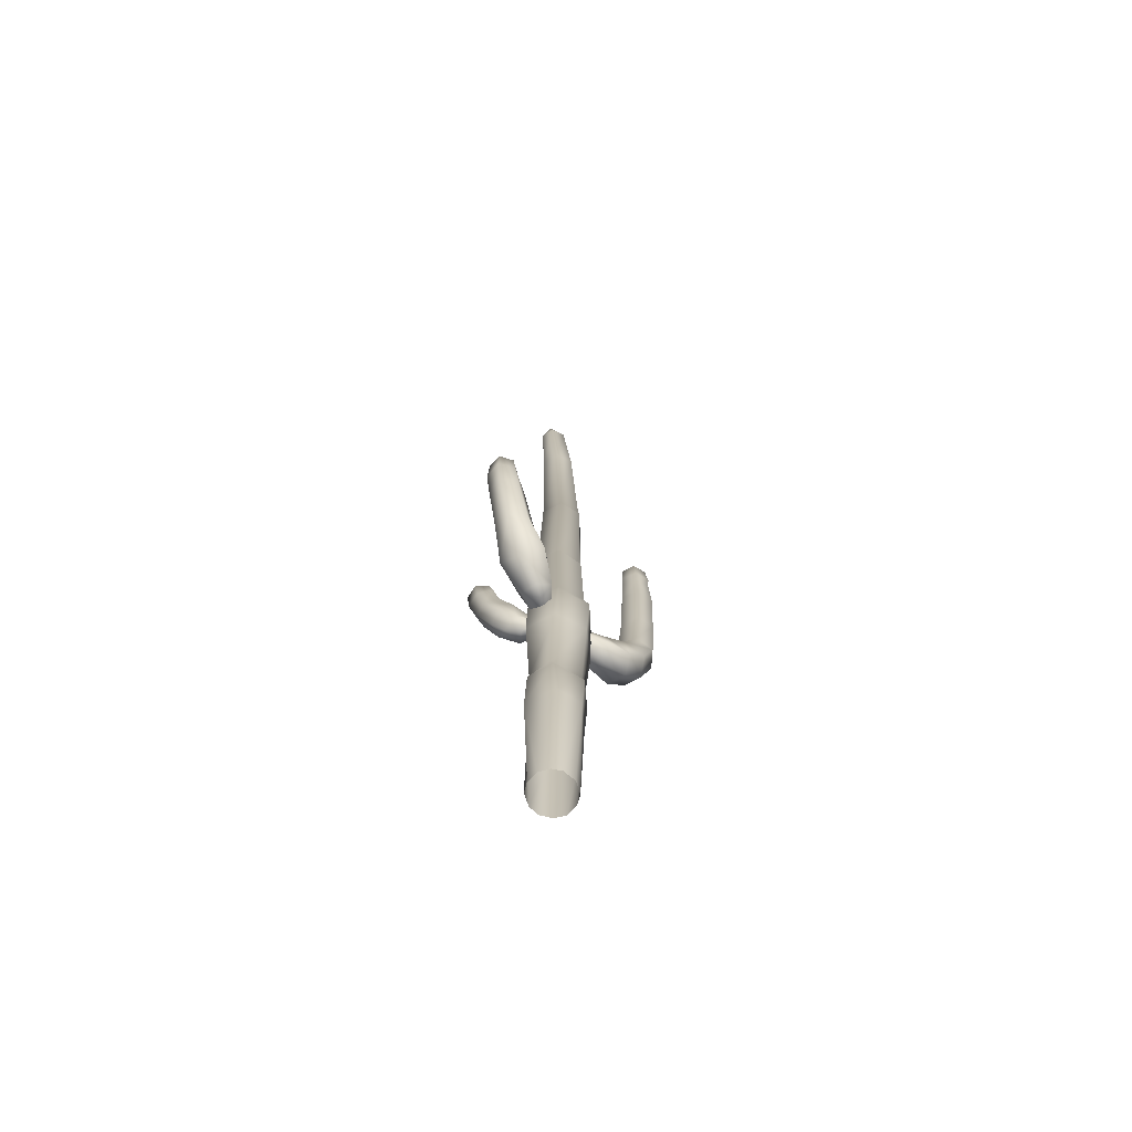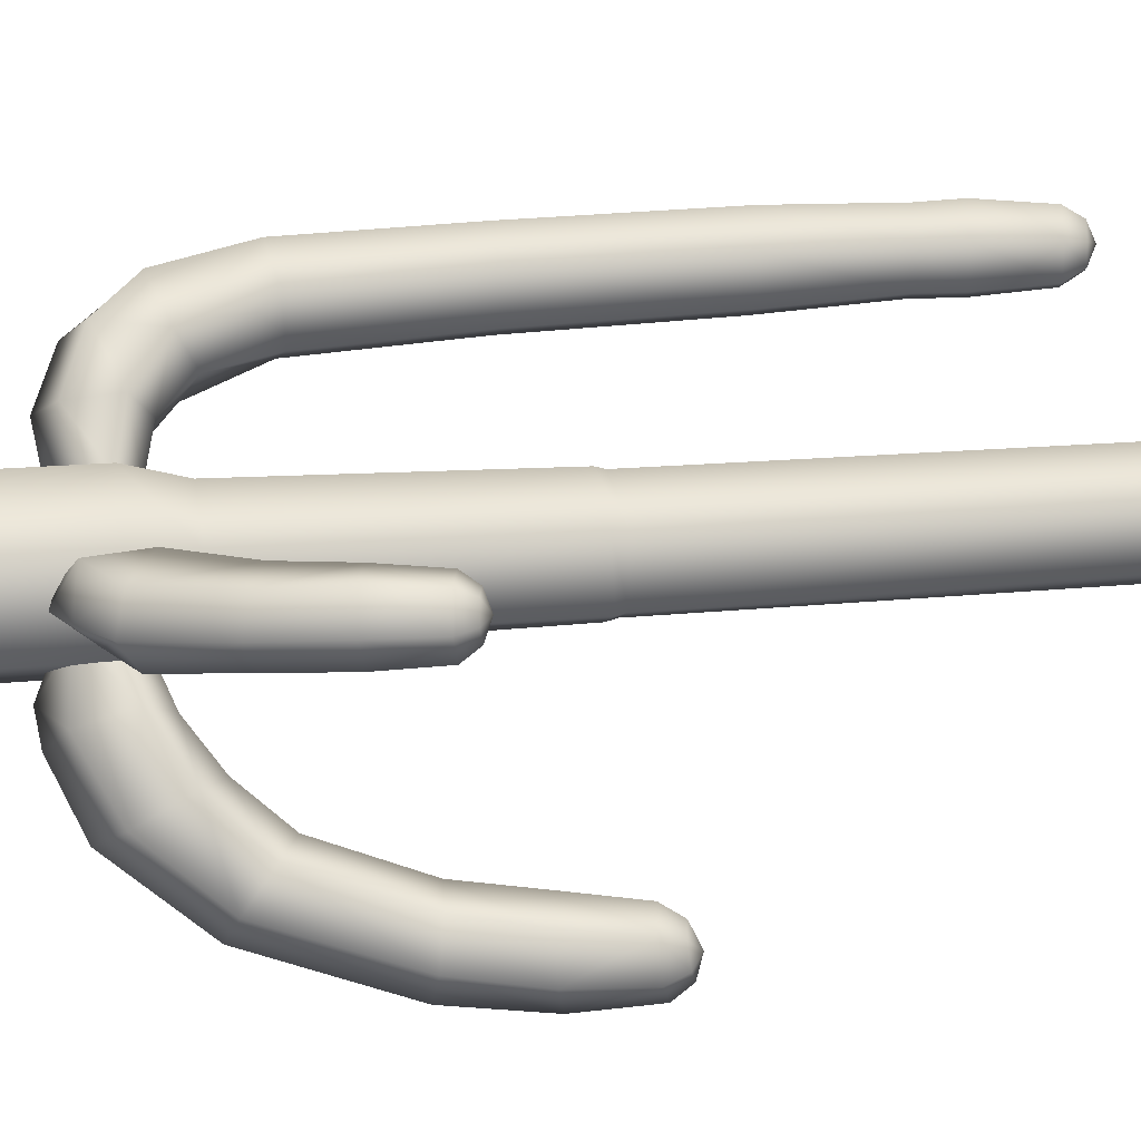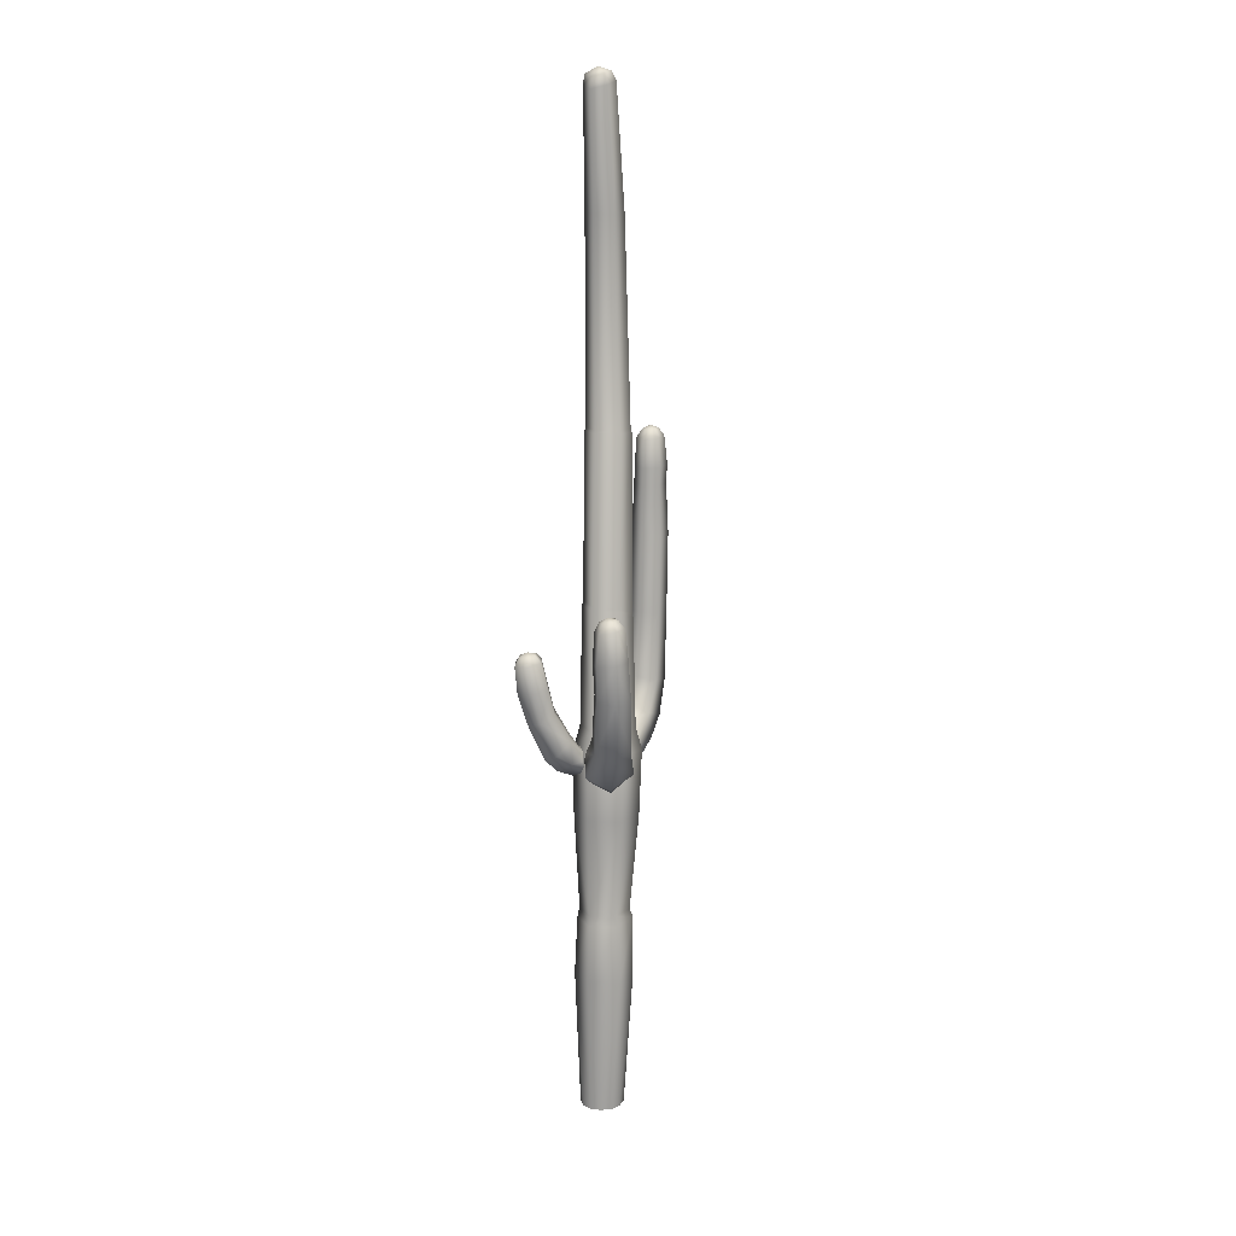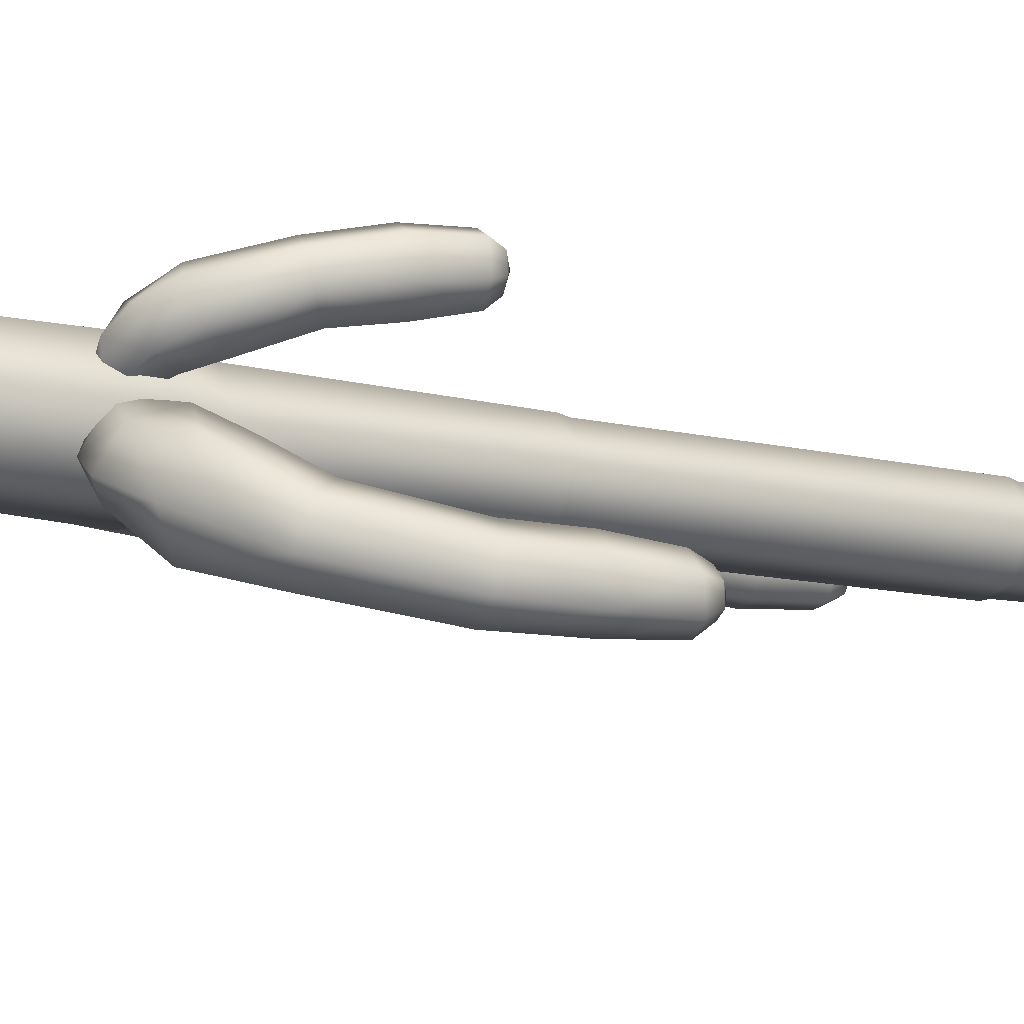
<metadata>
{"format":"obj","ext":"obj","renderer":"f3d","projection":"perspective","resolution":1024,"background":"white","views":[{"elev":-70.6,"azim":152.0,"up":"+Y"},{"elev":48.9,"azim":86.0,"up":"+Z"},{"elev":15.2,"azim":122.1,"up":"+Y"},{"elev":-17.9,"azim":68.7,"up":"+Z"}]}
</metadata>
<code>
v -0.3045 2.324 0.07268
v -0.1756 2.252 -0.02364
v -0.1694 2.297 0.04694
v -0.3001 2.269 -0.03523
v -0.1734 2.198 -0.02528
v -0.3378 2.156 -0.04811
v -0.4307 2.366 -0.02666
v -0.3977 2.41 0.08386
v -0.4598 2.208 -0.02813
v -0.4598 2.208 -0.02813
v -0.5218 2.546 -0.02158
v -0.4501 2.567 0.07503
v -0.5494 2.946 -0.01808
v -0.481 2.959 0.07268
v -0.6608 2.934 -0.00717
v -0.6387 2.521 -0.009447
v -0.6881 2.515 0.1002
v -0.7076 2.935 0.0953
v -0.569 2.317 -0.0182
v -0.6033 2.273 0.09585
v -0.4922 2.155 0.08661
v -0.3401 2.099 0.05655
v -0.2888 2.155 0.1478
v -0.4339 2.213 0.2049
v -0.2912 2.279 0.1588
v -0.1482 2.25 0.1031
v -0.1485 2.196 0.1012
v -0.1694 2.297 0.04694
v -0.3045 2.324 0.07268
v -0.4133 2.366 0.1903
v -0.3977 2.41 0.08386
v -0.5512 2.317 0.2033
v -0.503 2.56 0.1852
v -0.4501 2.567 0.07503
v -0.6198 2.535 0.1977
v -0.6429 2.948 0.1869
v -0.72 3.426 0.09071
v -0.6568 3.434 0.1787
v -0.5481 3.433 0.1683
v -0.5314 2.96 0.1756
v -0.499 3.425 0.07003
v -0.481 2.959 0.07268
v -0.7101 3.719 0.09024
v -0.6692 3.715 0.005479
v -0.6743 3.419 -0.007248
v -0.5735 3.712 -0.002707
v -0.5657 3.418 -0.01722
v -0.499 3.425 0.07003
v -0.5153 3.713 0.07323
v -0.5137 3.815 0.07063
v -0.5733 3.818 -0.007225
v -0.5741 3.99 0.006234
v -0.5239 3.988 0.07146
v -0.6575 3.995 0.01282
v -0.6729 3.824 0.0006712
v -0.6937 3.998 0.08521
v -0.7162 3.827 0.08703
v -0.6464 3.995 0.151
v -0.6596 3.824 0.1655
v -0.5629 3.99 0.1441
v -0.56 3.818 0.1573
v -0.5239 3.988 0.07146
v -0.5137 3.815 0.07063
v -0.5874 4.038 0.03366
v -0.5562 4.036 0.07415
v -0.639 4.041 0.03778
v -0.6615 4.042 0.08263
v -0.6321 4.041 0.1234
v -0.5803 4.038 0.1191
v -0.5562 4.036 0.07415
v -0.655 3.721 0.1668
v -0.5593 3.718 0.1583
v -0.5153 3.713 0.07323
v -0.6106 4.06 0.07856
v -0.6106 4.06 0.07856
v -0.6106 4.06 0.07856
v -0.6106 4.06 0.07856
v -0.6106 4.06 0.07856
v -0.6106 4.06 0.07856
v -0.4598 2.208 -0.02813
v -0.2406 2.115 0.02856
v -0.2406 2.115 0.02856
v -0.2406 2.115 0.02856
v -0.1734 2.198 -0.02528
v -0.2406 2.115 0.02856
v -0.1593 2.166 0.03507
v -0.2406 2.115 0.02856
v -0.1485 2.196 0.1012
v -0.1593 2.166 0.03507
v 0.2331 2.342 -0.1133
v 0.1458 2.229 0.01494
v 0.1308 2.296 -0.05786
v 0.2791 2.281 -0.03021
v 0.1517 2.162 0.00708
v 0.2838 2.148 -0.0826
v 0.404 2.372 -0.122
v 0.3153 2.423 -0.1947
v 0.4612 2.243 -0.1567
v 0.3931 2.174 -0.2772
v 0.2425 2.096 -0.1889
v 0.153 2.145 -0.2156
v 0.2807 2.251 -0.3629
v 0.1485 2.288 -0.185
v 0.2539 2.382 -0.2939
v 0.2331 2.342 -0.1133
v 0.1308 2.296 -0.05786
v 0.08733 2.266 -0.08618
v 0.3153 2.423 -0.1947
v 0.4976 2.501 -0.2227
v 0.3956 2.542 -0.2669
v 0.5751 2.789 -0.2898
v 0.4701 2.791 -0.3246
v 0.6591 2.773 -0.3588
v 0.5672 2.43 -0.2843
v 0.6407 2.76 -0.4655
v 0.5369 2.398 -0.3925
v 0.4369 2.437 -0.4389
v 0.5379 2.762 -0.5028
v 0.3677 2.508 -0.3771
v 0.4543 2.777 -0.4335
v 0.3956 2.542 -0.2669
v 0.4701 2.791 -0.3246
v 0.613 2.977 -0.3011
v 0.5097 2.985 -0.3244
v 0.6909 2.98 -0.3761
v 0.6681 2.992 -0.4775
v 0.5669 3 -0.5035
v 0.4892 2.997 -0.4282
v 0.5097 2.985 -0.3244
v 0.6868 3.165 -0.3913
v 0.6279 3.158 -0.3227
v 0.6584 3.218 -0.3901
v 0.6219 3.213 -0.3475
v 0.5399 3.165 -0.3334
v 0.5673 3.217 -0.3543
v 0.6416 3.227 -0.4407
v 0.6596 3.18 -0.4732
v 0.588 3.231 -0.4489
v 0.573 3.188 -0.4864
v 0.5515 3.227 -0.4063
v 0.5143 3.18 -0.4176
v 0.5673 3.217 -0.3543
v 0.5399 3.165 -0.3334
v 0.6077 3.244 -0.3964
v 0.6077 3.244 -0.3964
v 0.6077 3.244 -0.3964
v 0.6077 3.244 -0.3964
v 0.6077 3.244 -0.3964
v 0.6077 3.244 -0.3964
v 0.07966 2.166 -0.07846
v 0.1805 2.085 -0.1326
v 0.1187 2.131 -0.03956
v 0.1807 2.382 0.1382
v 0.1791 2.284 0.05904
v 0.2608 2.358 0.07361
v 0.1337 2.302 0.1114
v 0.07742 2.215 0.02809
v 0.05696 2.221 0.0533
v 0.2361 2.216 0.07652
v 0.111 2.16 0.02264
v 0.3313 2.528 0.1345
v 0.2498 2.54 0.1952
v 0.3637 2.684 0.157
v 0.2721 2.686 0.2202
v 0.3047 2.843 0.2398
v 0.3758 2.839 0.196
v 0.4395 2.667 0.2149
v 0.4518 2.826 0.2351
v 0.4485 2.657 0.3105
v 0.4597 2.818 0.3191
v 0.3649 2.662 0.3589
v 0.3862 2.822 0.3617
v 0.2782 2.676 0.3147
v 0.3299 2.474 0.3196
v 0.2343 2.508 0.2828
v 0.2721 2.686 0.2202
v 0.2498 2.54 0.1952
v 0.3101 2.834 0.3228
v 0.3047 2.843 0.2398
v 0.4283 2.87 0.2549
v 0.4331 2.865 0.307
v 0.3811 2.878 0.2307
v 0.3372 2.88 0.2578
v 0.3403 2.875 0.3093
v 0.3372 2.88 0.2578
v 0.3877 2.868 0.3334
v 0.1807 2.382 0.1382
v 0.1416 2.324 0.2282
v 0.1337 2.302 0.1114
v 0.1102 2.262 0.1748
v 0.05696 2.221 0.0533
v 0.05025 2.2 0.08765
v 0.1402 2.184 0.2081
v 0.3848 2.891 0.2829
v 0.3848 2.891 0.2829
v 0.3848 2.891 0.2829
v 0.2563 2.265 0.2612
v 0.4048 2.461 0.2687
v 0.3302 2.242 0.2024
v 0.3331 2.285 0.1159
v 0.2587 2.167 0.1675
v 0.4017 2.486 0.1821
v 0.1796 2.126 0.116
v 0.111 2.16 0.02264
v 0.08701 2.138 0.07991
v 0.08701 2.138 0.07991
v 0.08701 2.138 0.07991
v 0.111 2.16 0.02264
v 0.3848 2.891 0.2829
v 0.3848 2.891 0.2829
v 0.3848 2.891 0.2829
v 0.08435 0.8495 -0.1432
v 0.1236 0.008321 -0.03563
v 0.1861 0.8566 0.01414
v 0.07403 0.008321 -0.08351
v 0.09299 1.205 -0.1304
v 0.1785 1.211 0.007107
v -0.09883 1.205 -0.1235
v -0.07366 0.8362 -0.1383
v 0.01623 0.008321 -0.1015
v -0.06036 0.008321 -0.08351
v 0.08435 0.8495 0.1719
v 0.1412 0.008321 0.02874
v 0.1285 0.008321 0.08801
v 0.08244 1.205 0.1522
v -0.07366 0.8362 0.1774
v 0.07403 0.008321 0.1413
v 0.01426 0.008321 0.1592
v -0.09038 1.203 0.1525
v -0.1694 0.8296 0.01931
v -0.06036 0.008321 0.1413
v -0.1096 0.008321 0.09558
v -0.1892 1.199 0.01437
v -0.07366 0.8362 -0.1383
v -0.1143 0.008321 -0.02991
v -0.1276 0.008321 0.02874
v -0.09883 1.205 -0.1235
v -0.1714 1.251 0.02401
v -0.09365 1.251 0.1388
v 0.06723 1.266 0.1469
v 0.1617 1.268 0.01861
v 0.09878 1.269 -0.1138
v -0.09218 1.252 -0.1035
v -0.06036 0.008321 -0.08351
v -0.09218 1.252 -0.1035
v -0.2086 1.854 0.0044
v -0.09608 1.857 -0.165
v -0.2182 2.247 -0.002792
v -0.1153 2.254 -0.172
v -0.18 2.384 -0.002768
v -0.09633 2.39 -0.1406
v -0.09633 2.39 0.1355
v -0.1153 2.254 0.1669
v 0.07053 2.402 0.1352
v 0.08914 2.267 0.1666
v 0.1594 2.408 -0.002768
v 0.1985 2.274 -0.002792
v 0.07053 2.402 -0.1404
v 0.08914 2.267 -0.1717
v -0.09633 2.39 -0.1406
v -0.1153 2.254 -0.172
v 0.06281 3.107 -0.1274
v 0.1559 3.12 -0.002753
v -0.08826 3.047 -0.1277
v -0.1642 3.092 -0.002753
v -0.08826 3.047 -0.1277
v -0.08826 3.097 0.1225
v 0.06281 3.116 0.1223
v 0.05937 3.13 -0.1217
v 0.149 3.143 -0.002742
v 0.04849 4.122 -0.1164
v 0.122 4.127 -0.002737
v 0.04484 4.142 -0.1104
v 0.1144 4.146 -0.002738
v 0.06853 5.32 -0.0958
v 0.1286 5.322 -0.003107
v -0.04404 5.317 -0.09596
v -0.08551 4.135 -0.1106
v 0.06853 5.32 0.08984
v 0.04484 4.142 0.1052
v -0.05175 5.316 0.09835
v -0.08551 4.135 0.1054
v -0.1509 4.131 -0.002738
v -0.1006 5.316 -0.003107
v -0.08551 4.135 -0.1106
v -0.04404 5.317 -0.09596
v 0.105 5.996 -0.07779
v 0.1514 5.977 -0.001614
v 0.1176 6.057 -0.06392
v 0.1376 6.044 -0.001604
v 0.04031 6.07 -0.06403
v 0.01182 6.016 -0.07794
v 0.105 5.996 0.07478
v 0.108 6.053 0.06089
v 0.01182 6.016 0.07492
v 0.04031 6.07 0.061
v -0.03799 6.018 -0.001614
v -0.001503 6.068 -0.001604
v 0.01182 6.016 -0.07794
v 0.04031 6.07 -0.06403
v 0.07405 6.094 -0.001544
v 0.07405 6.094 -0.001544
v 0.07405 6.094 -0.001544
v 0.07405 6.094 -0.001544
v 0.07405 6.094 -0.001544
v 0.07405 6.094 -0.001544
v -0.0891 4.115 -0.1166
v -0.08483 3.069 -0.1219
v -0.0891 4.115 -0.1166
v -0.1583 4.111 -0.002737
v -0.0891 4.115 0.1114
v 0.04849 4.122 0.1112
v -0.08483 3.069 -0.1219
v -0.1572 3.116 -0.002742
v -0.08483 3.121 0.1168
v 0.05937 3.149 0.1165
v 0.2061 1.876 -0.002118
v 0.1009 1.87 -0.1647
v -0.09608 1.857 -0.165
v 0.1009 1.87 0.1609
v -0.1031 1.862 0.1808
g DesertPlant01A
f 3 2 1
f 2 4 1
f 2 5 4
f 5 6 4
f 4 7 1
f 7 8 1
f 6 9 4
f 10 7 4
f 8 7 11
f 12 8 11
f 11 13 12
f 13 14 12
f 15 13 11
f 16 15 11
f 11 7 16
f 15 16 17
f 18 15 17
f 16 19 17
f 7 19 16
f 19 7 9
f 19 9 20
f 19 20 17
f 9 21 20
f 22 21 6
f 21 22 23
f 24 21 23
f 20 21 24
f 24 23 25
f 25 23 26
f 23 27 26
f 26 28 25
f 28 29 25
f 30 24 25
f 30 25 29
f 31 30 29
f 32 20 24
f 17 20 32
f 32 24 30
f 33 30 31
f 34 33 31
f 33 35 30
f 35 32 30
f 35 17 32
f 17 35 18
f 35 36 18
f 35 33 36
f 18 36 37
f 36 38 37
f 39 38 36
f 40 39 36
f 33 40 36
f 41 39 40
f 42 41 40
f 34 42 33
f 42 40 33
f 37 38 43
f 43 44 37
f 44 45 37
f 37 45 18
f 44 46 45
f 46 47 45
f 47 46 48
f 46 49 48
f 50 49 46
f 51 50 46
f 51 46 44
f 51 52 50
f 52 53 50
f 54 52 51
f 55 54 51
f 55 51 44
f 55 44 43
f 56 54 55
f 57 56 55
f 57 55 43
f 58 56 57
f 59 58 57
f 60 58 59
f 61 60 59
f 62 60 61
f 63 62 61
f 52 64 53
f 64 65 53
f 54 66 52
f 66 64 52
f 56 67 54
f 67 66 54
f 58 68 56
f 68 67 56
f 60 69 58
f 69 68 58
f 62 70 60
f 70 69 60
f 59 57 43
f 71 59 43
f 61 59 71
f 72 61 71
f 63 61 72
f 73 63 72
f 38 71 43
f 72 71 38
f 39 72 38
f 73 72 39
f 41 73 39
f 64 74 65
f 66 75 64
f 67 76 66
f 68 77 67
f 69 78 68
f 70 79 69
f 21 80 6
f 5 81 6
f 22 6 82
f 22 83 23
f 27 23 83
f 48 14 47
f 14 13 47
f 47 13 45
f 13 15 45
f 45 15 18
f 86 85 84
f 89 88 87
f 92 91 90
f 91 93 90
f 91 94 93
f 94 95 93
f 93 96 90
f 96 97 90
f 95 98 93
f 98 96 93
f 99 98 95
f 100 99 95
f 99 100 101
f 102 99 101
f 102 101 103
f 104 102 103
f 104 103 105
f 105 103 106
f 103 107 106
f 107 103 101
f 108 104 105
f 97 96 109
f 110 97 109
f 110 109 111
f 112 110 111
f 111 109 113
f 109 114 113
f 113 114 115
f 114 116 115
f 115 116 117
f 117 116 102
f 117 102 104
f 118 115 117
f 118 117 119
f 119 117 104
f 119 104 108
f 120 118 119
f 120 119 121
f 121 119 108
f 122 120 121
f 112 111 123
f 124 112 123
f 123 111 125
f 111 113 125
f 125 113 126
f 113 115 126
f 126 115 118
f 127 126 118
f 127 118 120
f 128 127 120
f 128 120 122
f 129 128 122
f 114 98 116
f 96 98 114
f 109 96 114
f 125 126 130
f 131 125 130
f 123 125 131
f 130 132 131
f 132 133 131
f 131 133 134
f 134 123 131
f 124 123 134
f 133 135 134
f 136 132 130
f 137 136 130
f 130 126 137
f 126 127 137
f 138 136 137
f 139 138 137
f 140 138 139
f 141 140 139
f 142 140 141
f 143 142 141
f 137 127 139
f 139 128 141
f 127 128 139
f 141 129 143
f 128 129 141
f 133 144 135
f 132 145 133
f 136 146 132
f 138 147 136
f 140 148 138
f 142 149 140
f 98 99 116
f 116 99 102
f 150 107 101
f 150 101 151
f 151 101 100
f 95 151 100
f 94 151 95
f 152 151 94
f 152 150 151
f 155 154 153
f 154 156 153
f 156 154 157
f 158 156 157
f 157 154 159
f 159 154 155
f 160 157 159
f 155 153 161
f 153 162 161
f 161 162 163
f 162 164 163
f 164 165 163
f 165 166 163
f 163 166 167
f 166 168 167
f 167 168 169
f 168 170 169
f 169 170 171
f 170 172 171
f 171 172 173
f 174 171 173
f 171 174 169
f 175 174 173
f 175 173 176
f 177 175 176
f 173 178 176
f 172 178 173
f 178 179 176
f 168 180 170
f 180 181 170
f 170 181 172
f 166 182 168
f 182 180 168
f 183 182 166
f 165 183 166
f 178 184 179
f 184 185 179
f 172 186 178
f 186 184 178
f 181 186 172
f 175 177 187
f 188 175 187
f 188 187 189
f 190 188 189
f 190 189 191
f 192 190 191
f 190 193 188
f 192 193 190
f 183 194 182
f 184 195 185
f 186 196 184
f 193 197 188
f 188 197 175
f 197 174 175
f 198 174 197
f 199 198 197
f 199 200 198
f 159 200 199
f 201 159 199
f 197 201 199
f 193 201 197
f 200 202 198
f 202 167 198
f 167 169 198
f 174 198 169
f 163 167 202
f 161 163 202
f 200 155 202
f 155 161 202
f 155 200 159
f 203 159 201
f 203 204 159
f 203 201 193
f 205 203 193
f 206 193 192
f 208 203 207
f 180 209 181
f 182 210 180
f 181 211 186
f 214 213 212
f 213 215 212
f 212 216 214
f 216 217 214
f 218 216 212
f 219 218 212
f 212 220 219
f 215 220 212
f 220 221 219
f 214 217 222
f 223 214 222
f 223 213 214
f 224 223 222
f 217 225 222
f 222 225 226
f 227 222 226
f 227 224 222
f 228 227 226
f 225 229 226
f 226 229 230
f 231 226 230
f 231 228 226
f 232 231 230
f 229 233 230
f 230 233 234
f 234 235 230
f 235 236 230
f 236 232 230
f 233 237 234
f 233 229 238
f 237 233 238
f 229 239 238
f 239 229 240
f 229 225 240
f 225 217 240
f 217 241 240
f 242 241 217
f 216 242 217
f 216 218 242
f 218 243 242
f 244 235 234
f 245 237 238
f 238 246 245
f 238 239 246
f 246 247 245
f 246 248 247
f 248 249 247
f 249 248 250
f 251 249 250
f 250 248 252
f 248 253 252
f 252 253 254
f 253 255 254
f 254 255 256
f 255 257 256
f 256 257 258
f 257 259 258
f 258 259 260
f 259 261 260
f 256 258 262
f 263 256 262
f 262 258 264
f 258 260 264
f 251 250 265
f 250 252 265
f 266 251 265
f 252 267 265
f 252 254 267
f 254 268 267
f 254 256 268
f 256 263 268
f 262 269 263
f 269 270 263
f 263 270 268
f 270 269 271
f 272 270 271
f 271 273 272
f 273 274 272
f 273 275 274
f 275 276 274
f 277 275 273
f 278 277 273
f 278 273 271
f 274 276 279
f 280 274 279
f 280 279 281
f 282 280 281
f 283 282 281
f 284 283 281
f 283 284 285
f 284 286 285
f 276 275 287
f 288 276 287
f 288 287 289
f 290 288 289
f 289 287 291
f 287 292 291
f 293 288 290
f 294 293 290
f 295 293 294
f 296 295 294
f 297 295 296
f 286 284 297
f 298 297 296
f 299 297 298
f 299 286 297
f 300 299 298
f 287 275 292
f 275 277 292
f 295 297 281
f 297 284 281
f 281 279 295
f 279 293 295
f 279 276 293
f 276 288 293
f 298 301 300
f 296 302 298
f 294 303 296
f 290 304 294
f 289 305 290
f 291 306 289
f 307 278 271
f 271 269 307
f 269 308 307
f 308 269 262
f 264 308 262
f 310 283 309
f 283 285 309
f 282 283 310
f 311 282 310
f 280 282 311
f 312 280 311
f 274 280 312
f 272 274 312
f 309 313 310
f 313 314 310
f 311 310 315
f 310 314 315
f 312 311 316
f 311 315 316
f 272 312 270
f 312 316 270
f 314 313 266
f 265 314 266
f 315 314 265
f 267 315 265
f 316 315 267
f 268 316 267
f 270 316 268
f 318 259 317
f 259 257 317
f 261 259 318
f 319 261 318
f 317 257 255
f 320 317 255
f 320 255 253
f 321 320 253
f 321 253 248
f 246 321 248
f 239 321 246
f 239 240 321
f 240 320 321
f 318 317 241
f 240 241 320
f 241 317 320
f 242 318 241
f 319 318 242
f 243 319 242

</code>
